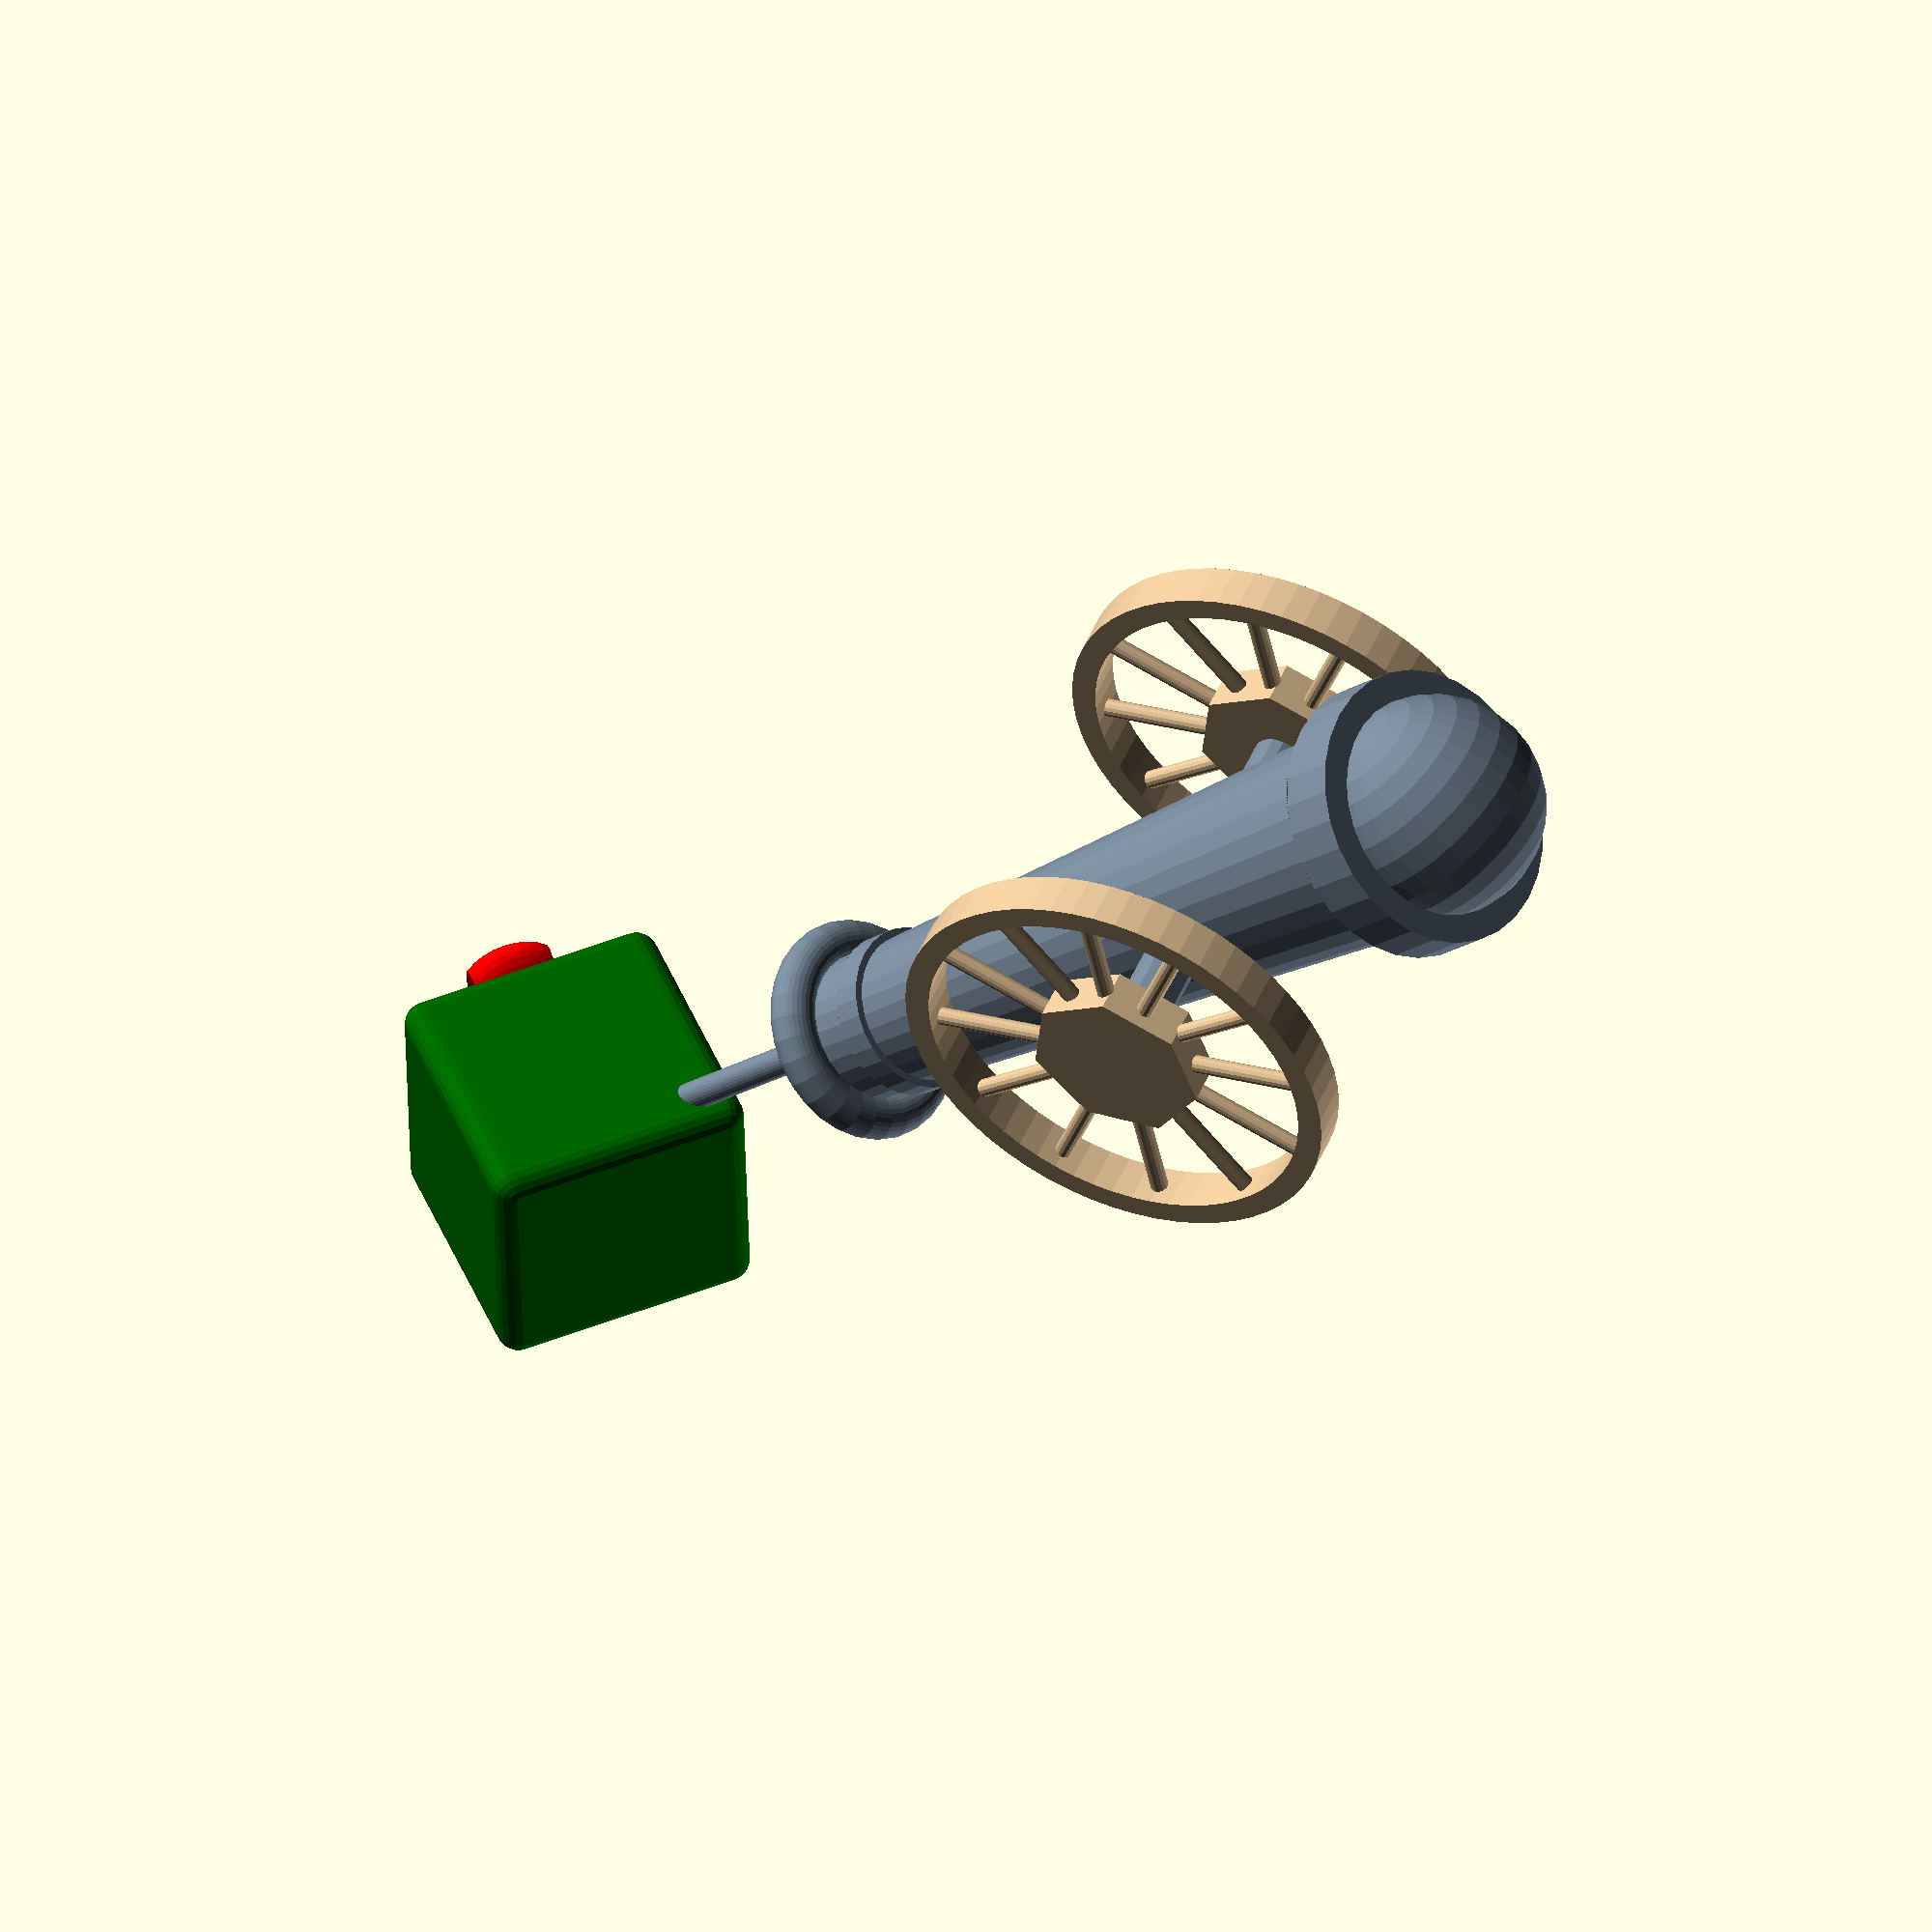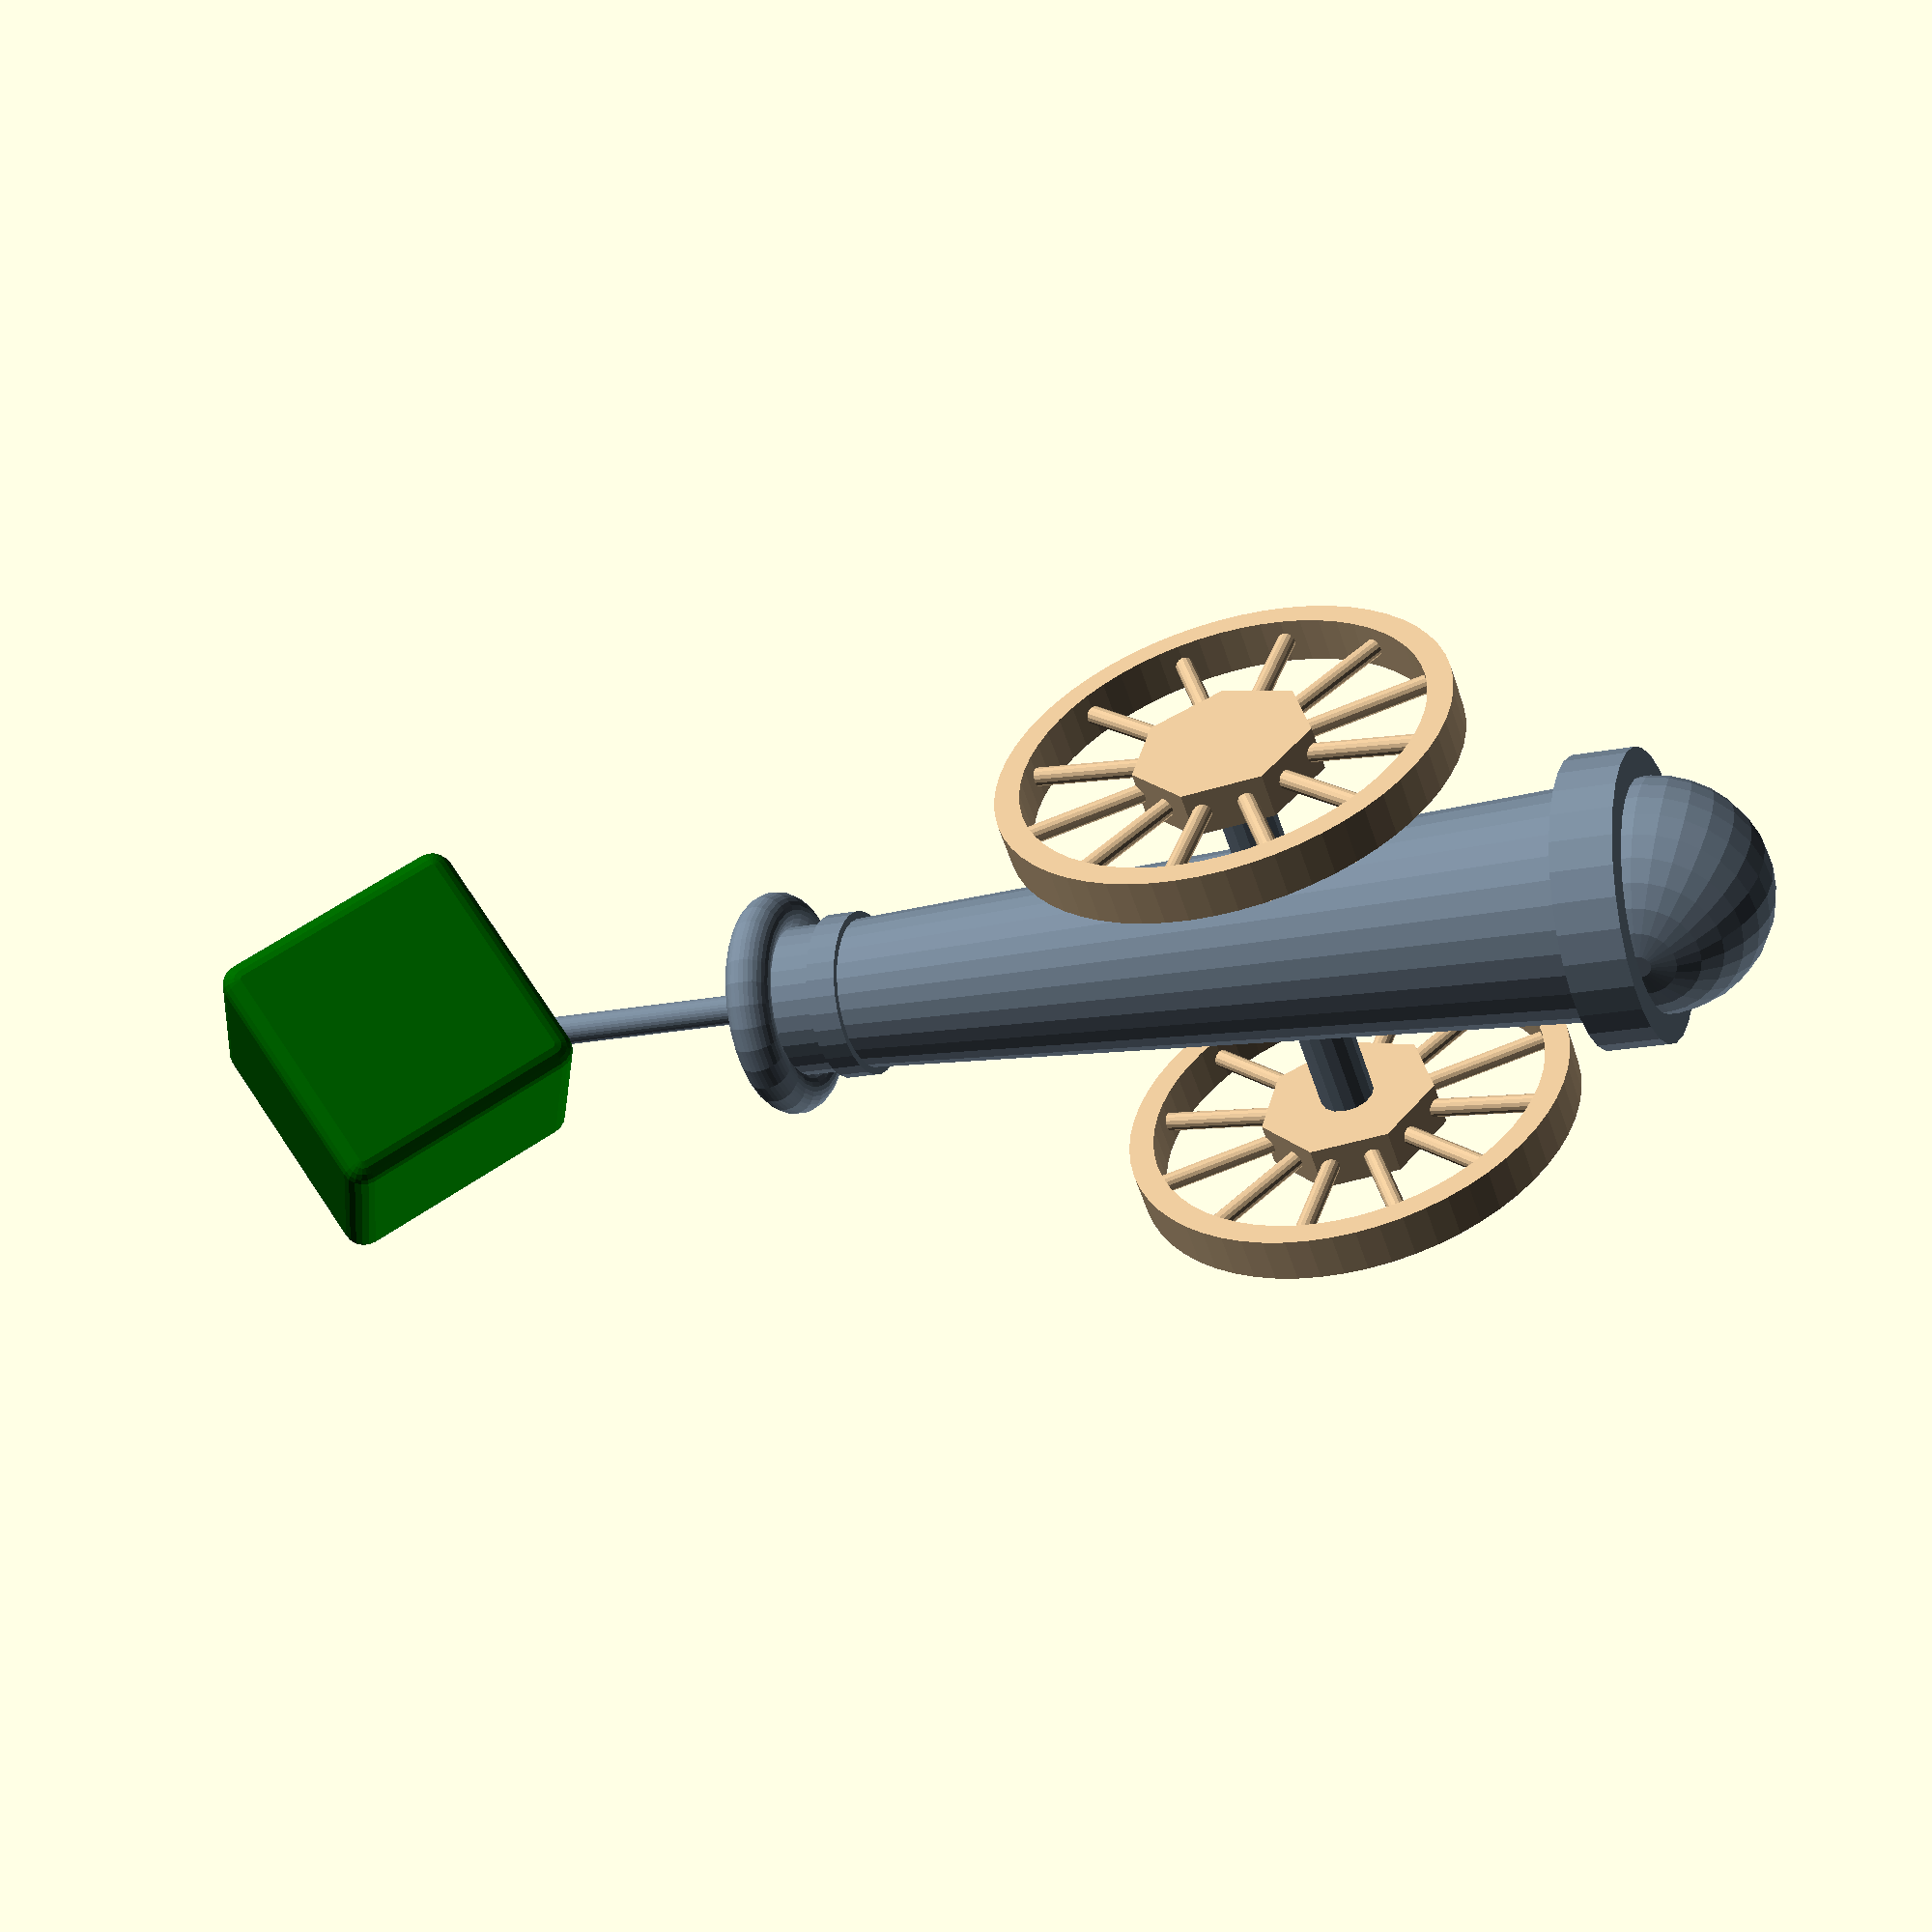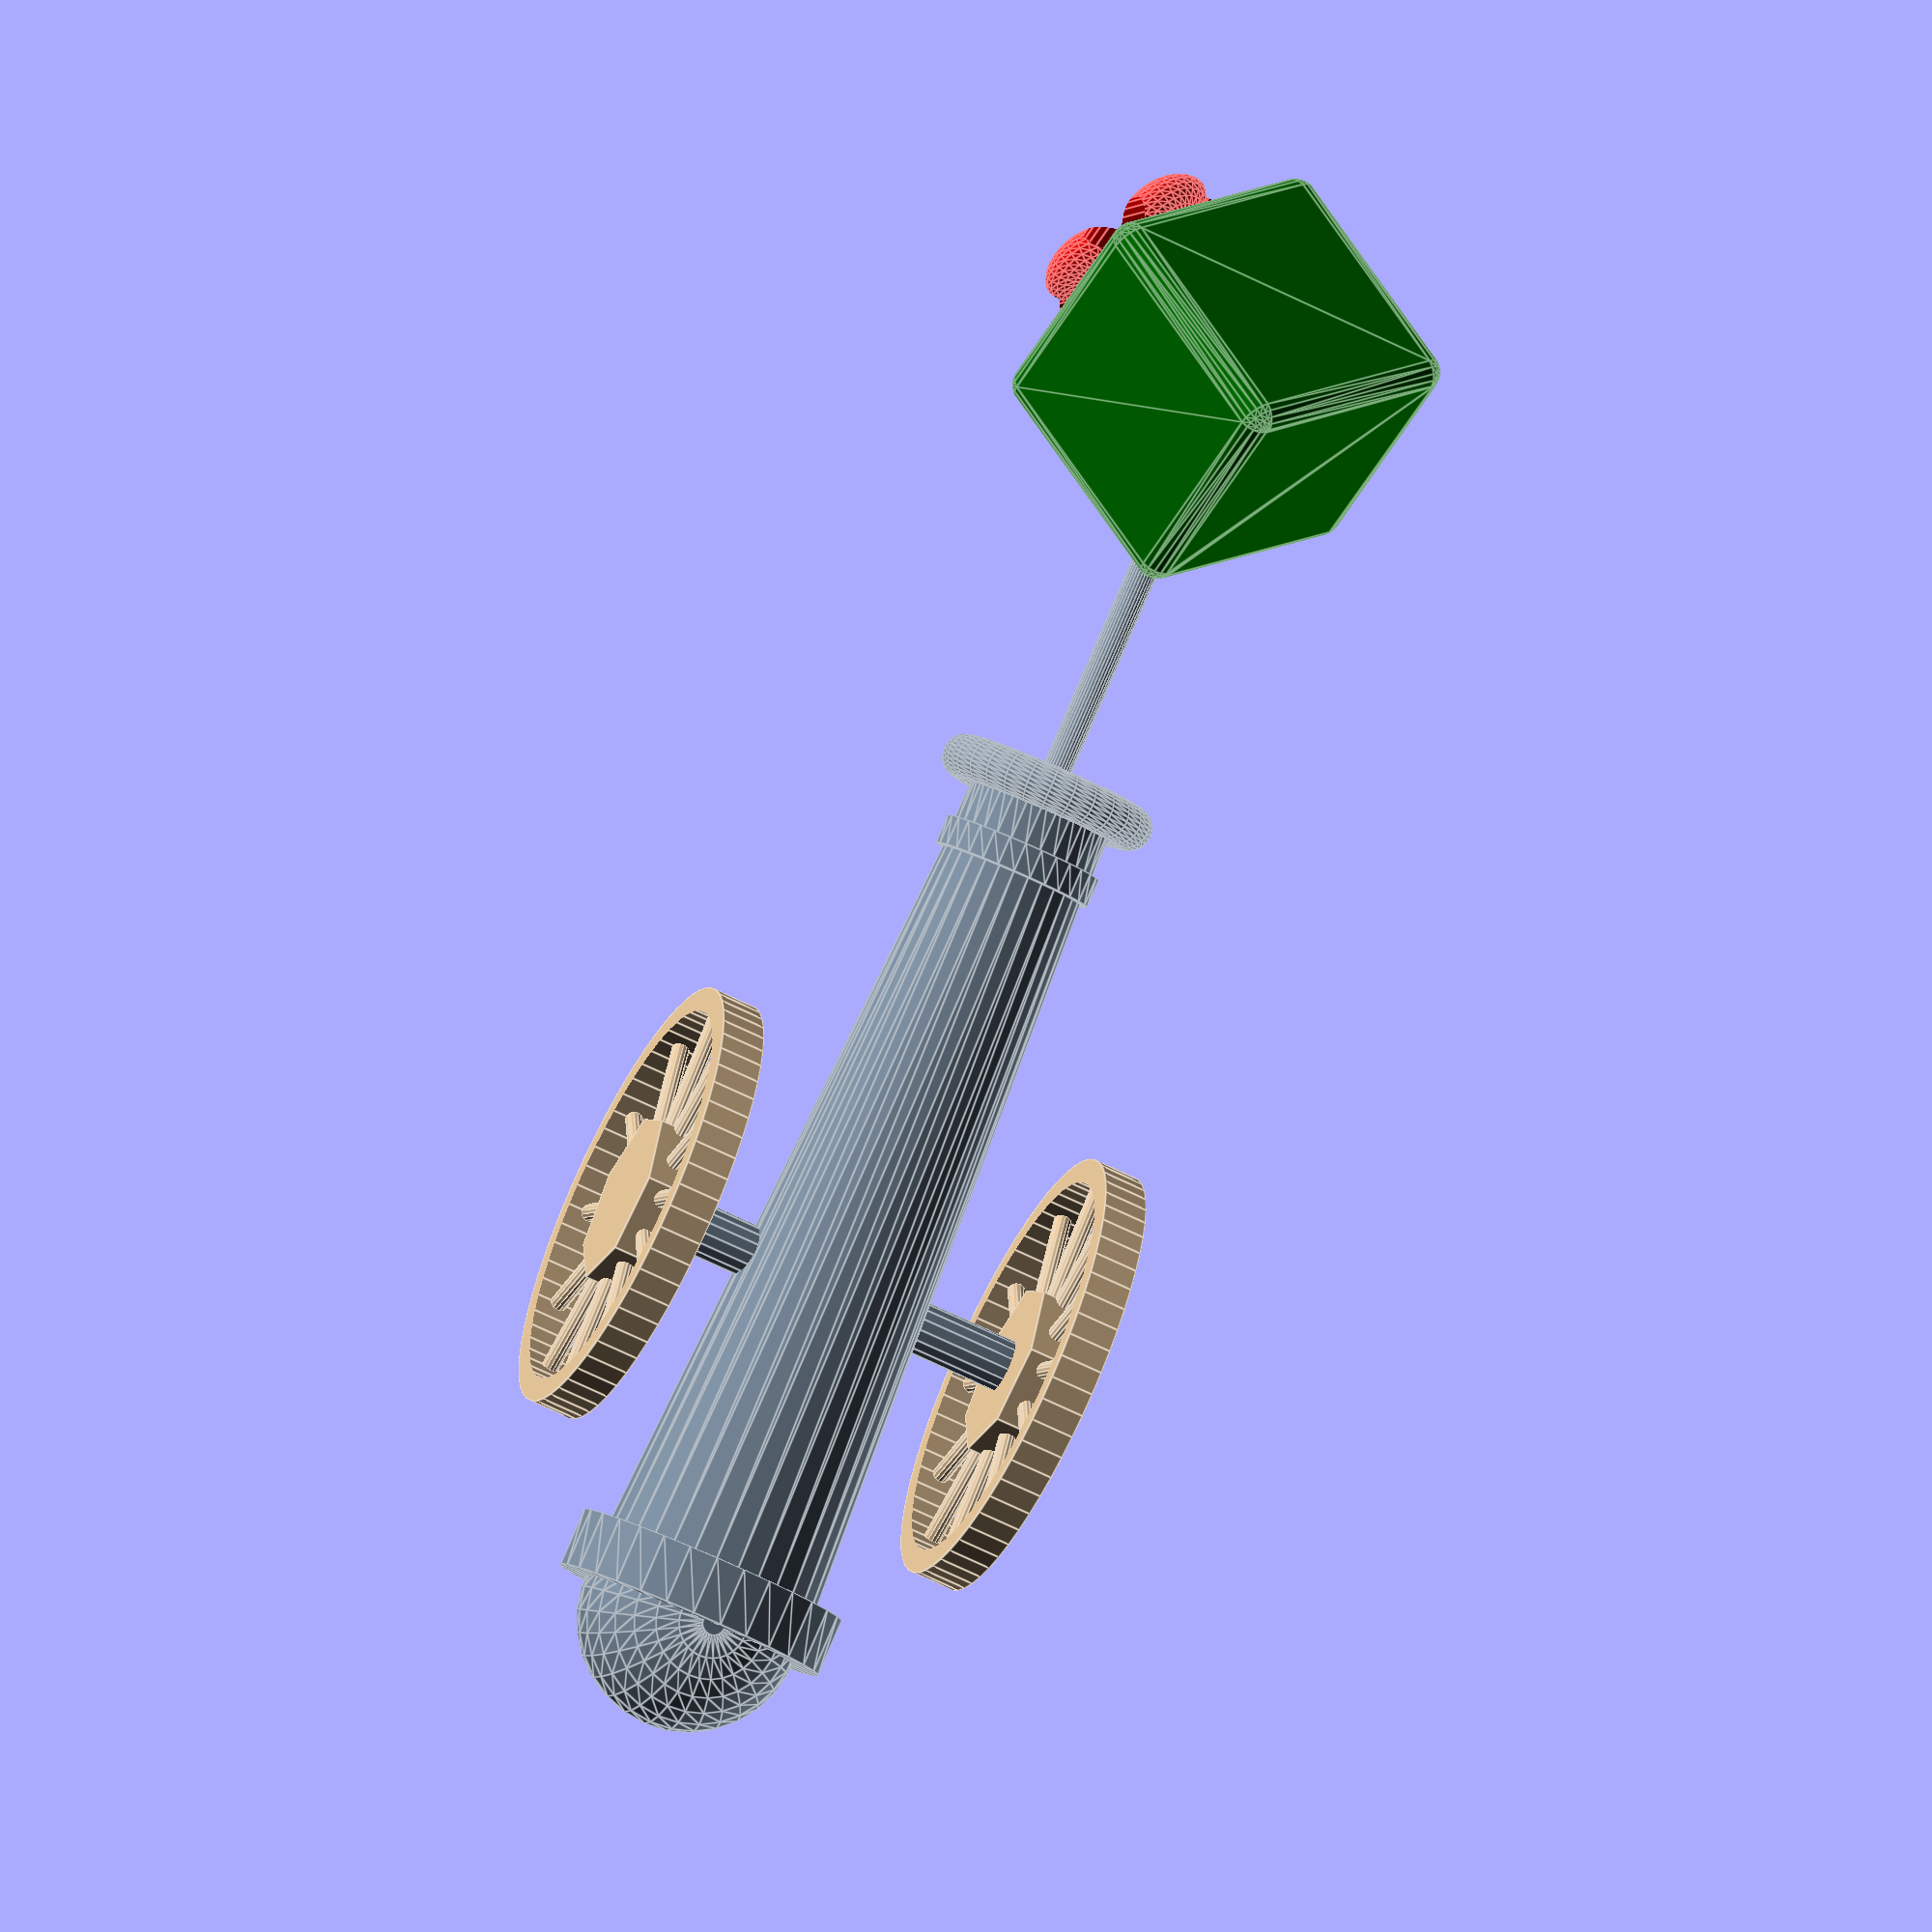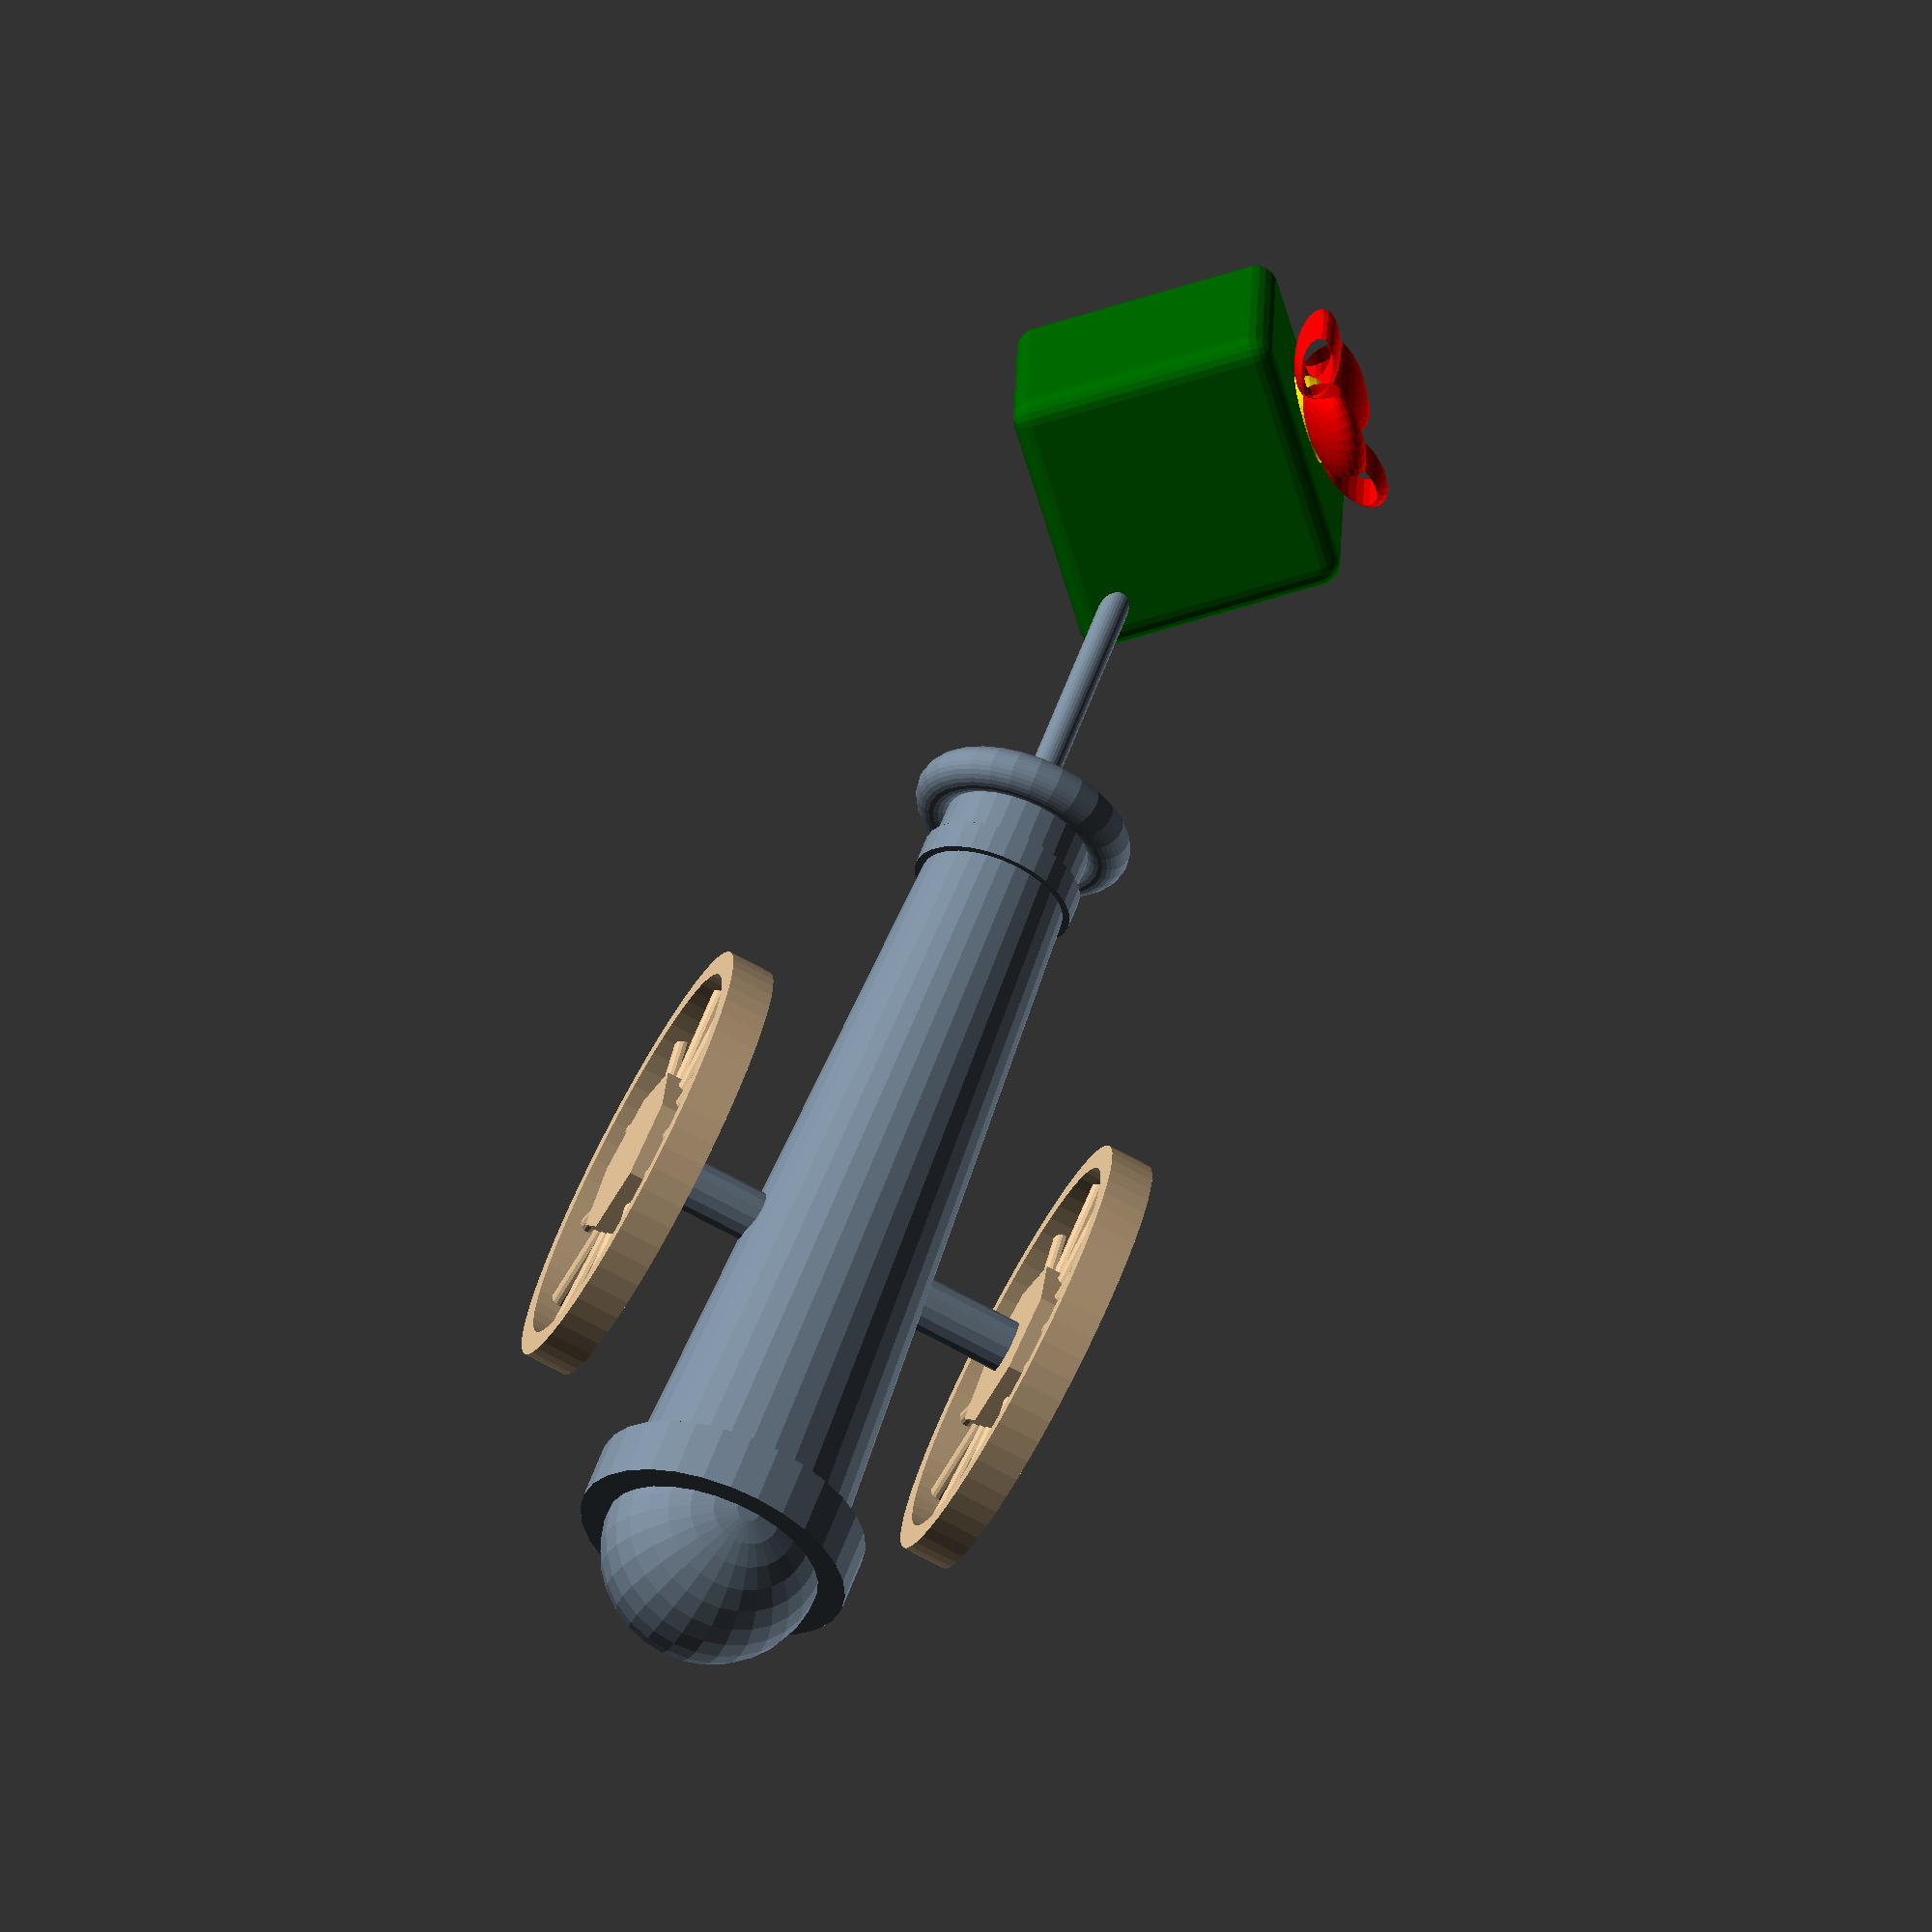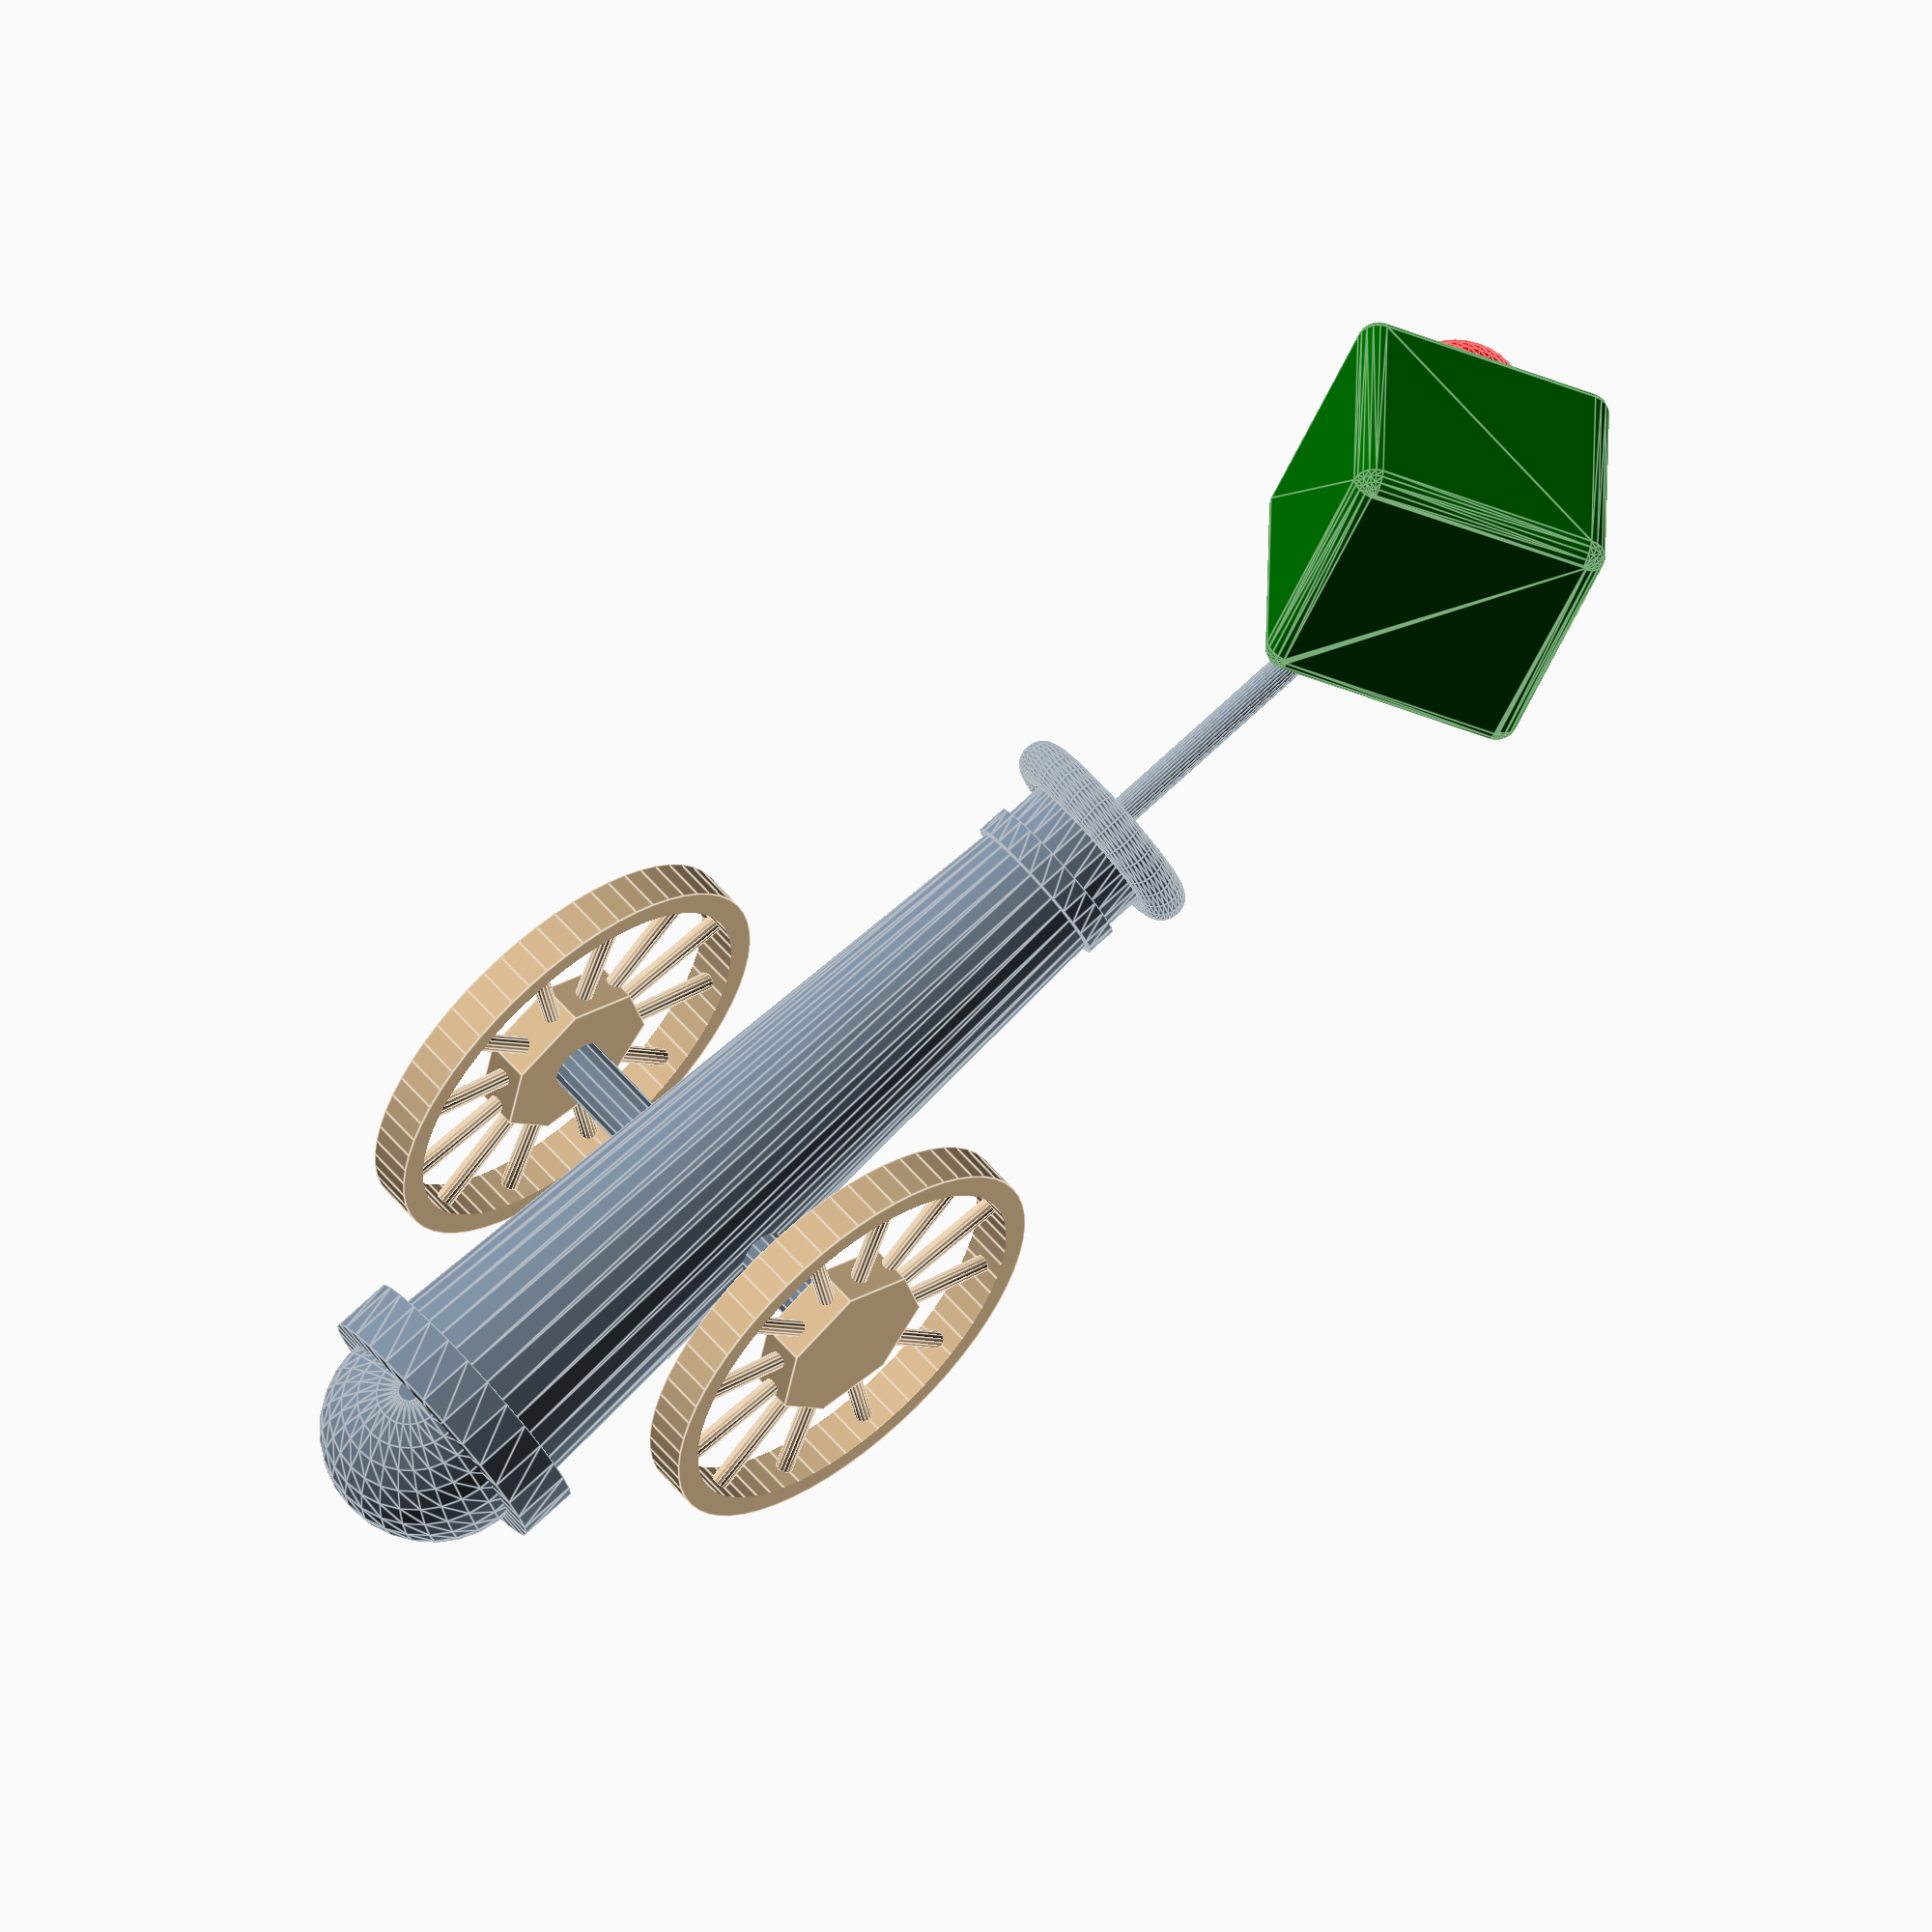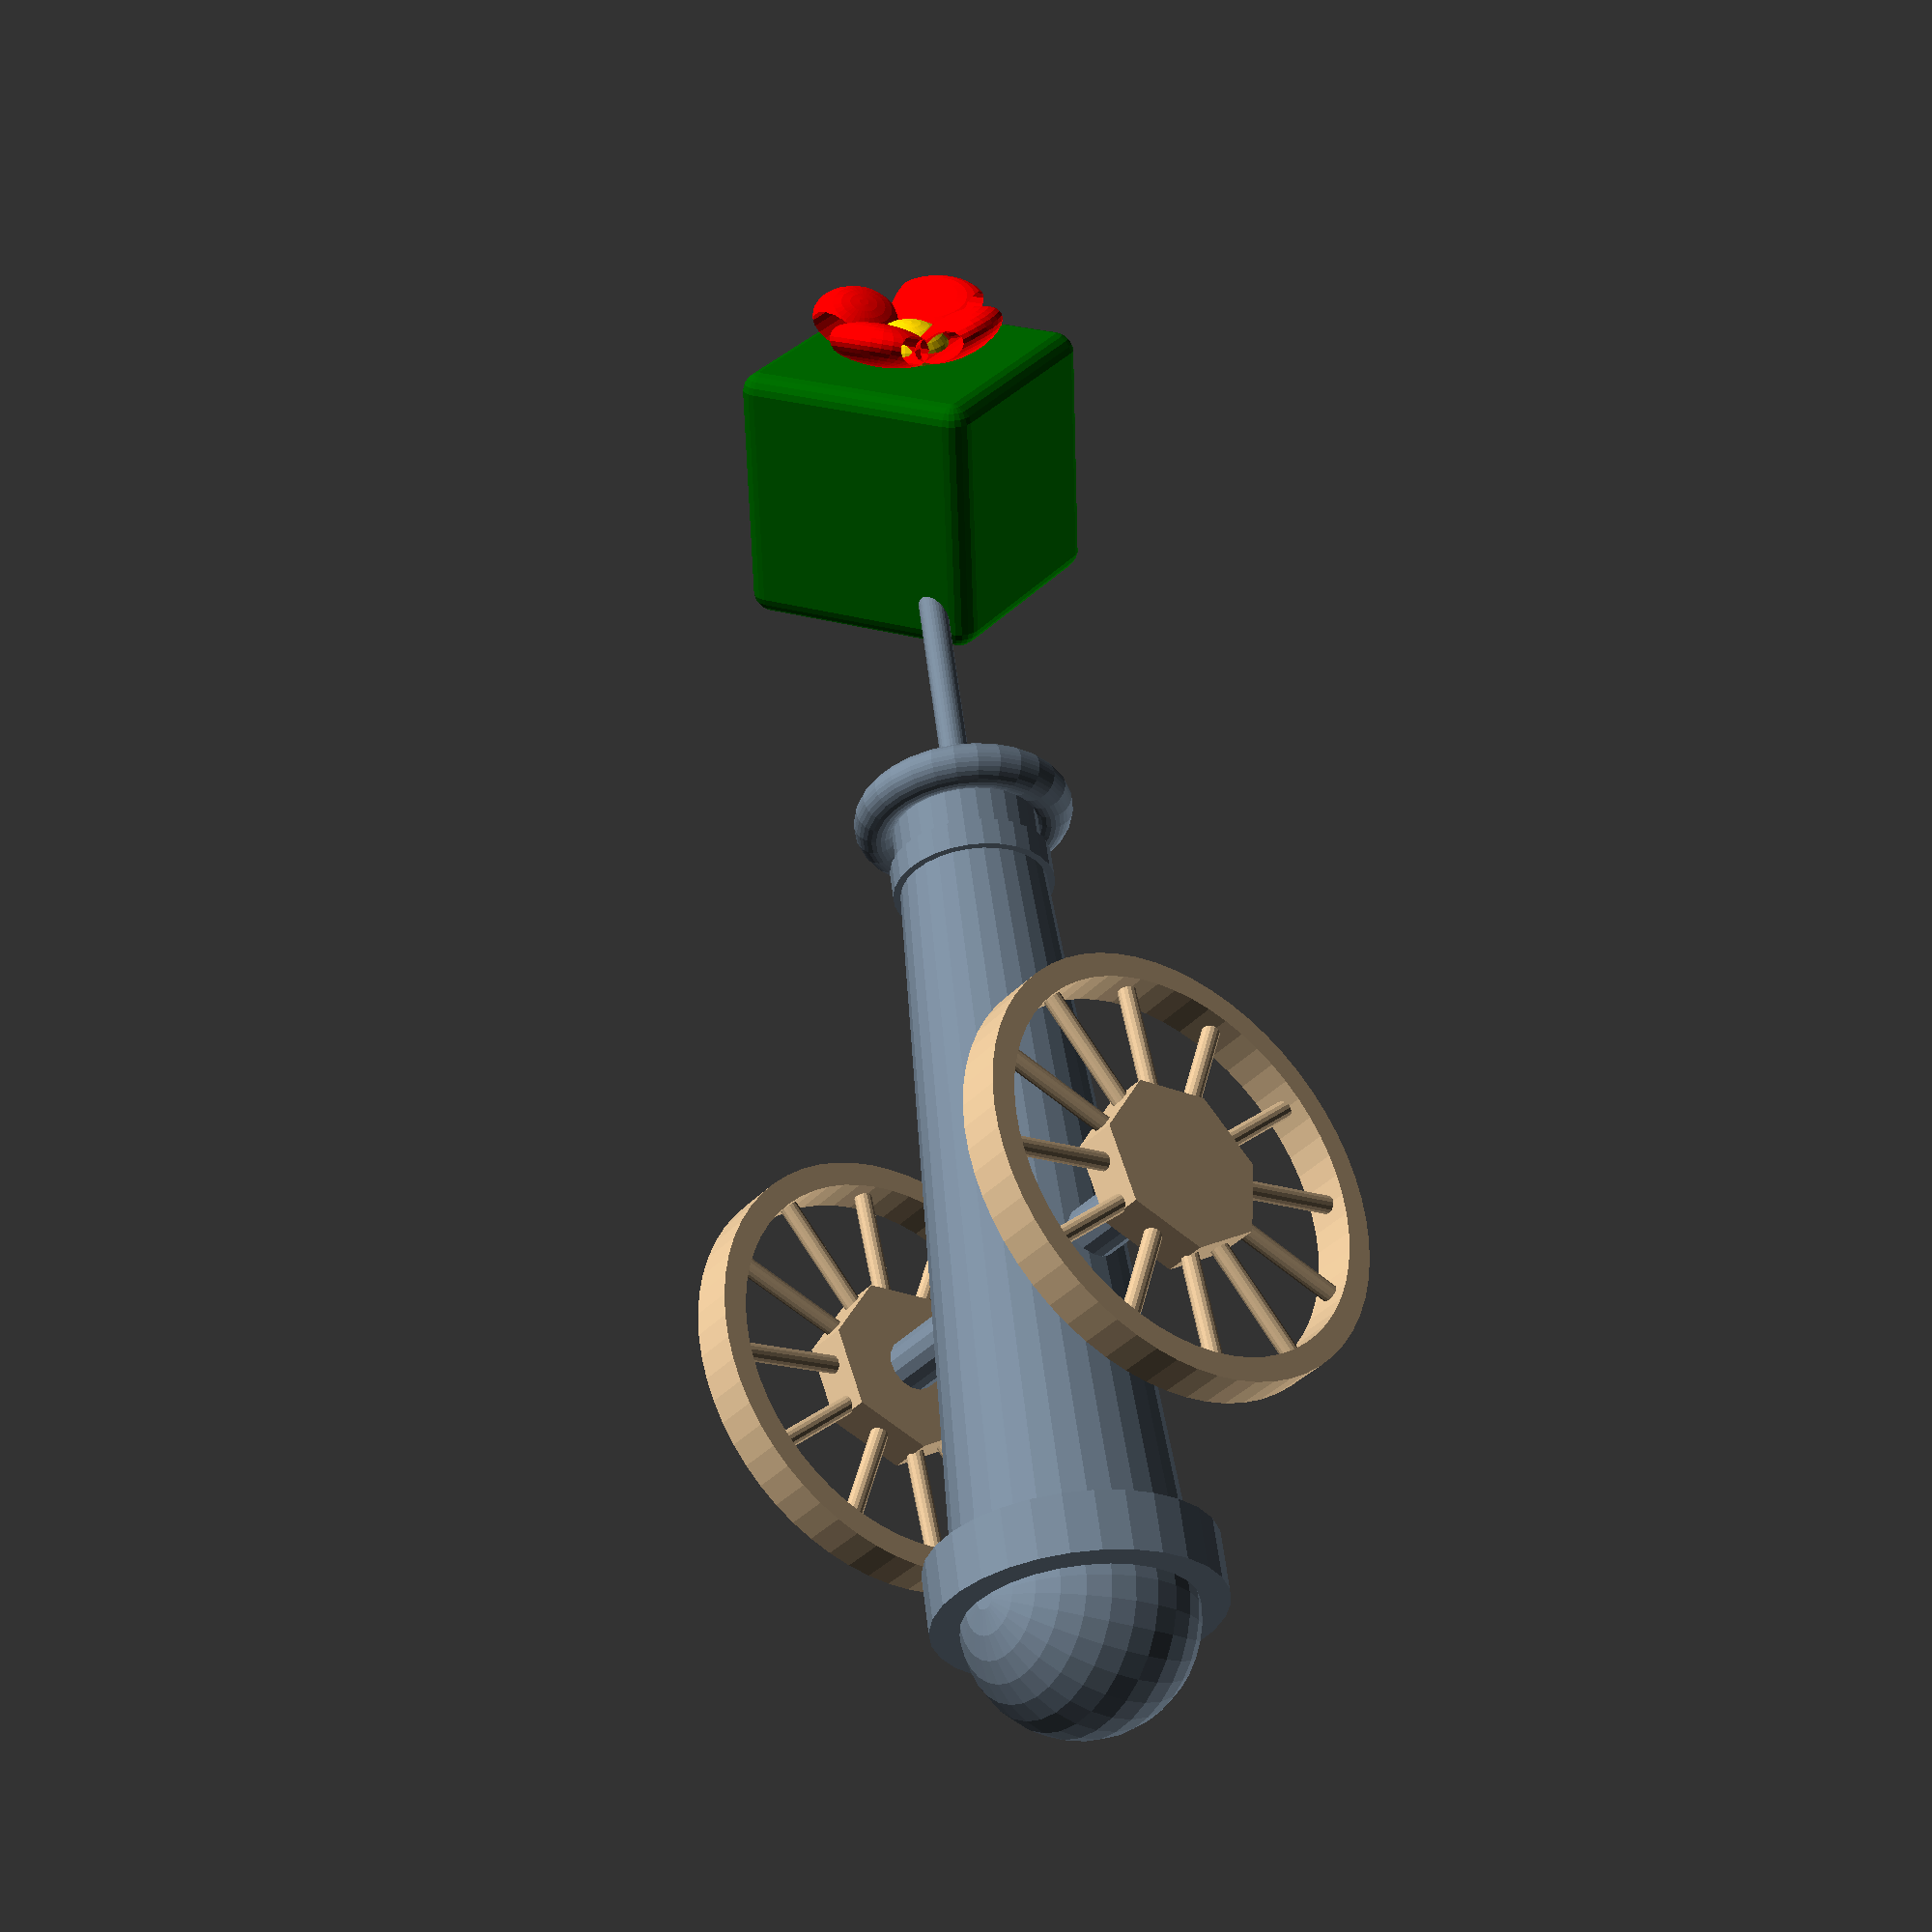
<openscad>
// Christmas Cannon by Lee Fallat (inbox@leefallat.ca) is marked with CC0 1.0. To view a copy of this license, visit http://creativecommons.org/publicdomain/zero/1.0

cannon_height = 20;
cannon_radius = 2.5;
taper = 1.5;

stick_radius = 0.33; // to place a stick inside to hold the present

inner_height = cannon_height / 3;

module present() {
		color("Gold")
        translate([0, 0, 2.5 + 0.5])
        scale([1, 1, 0.75])
        sphere(1, $fn=30);
    
		color("Red")
        for(i = [0 : 90 : 360]) {
            translate([0, 0, 2.5 + 0.5])
            rotate([0, -25, i])
            translate([1.5, 0, 0])
            scale([1, 1.33, 0.5])
            difference() {
                sphere(1, $fn=30);
                rotate([0, 90, 90])
                cylinder(3, r=0.7, $fn=20, center=true);
            }
        }

		color("DarkGreen")
        minkowski() {
            cube(5, center=true);
            sphere(0.5, $fn=20);
        }
}

module cannon() {
    translate([-cannon_height / 2.5, 0, 0])
    union() {
        difference() {
                rotate([0, 90, 0])
                rotate_extrude($fn=30)
                rotate([0, 0, 90])
                polygon([
                    [0,0],
                    [0,cannon_radius * 1.25],
                    [cannon_height / 15, cannon_radius * 1.25],
                    [cannon_height / 15, cannon_radius],
                    [cannon_height - cannon_height / 10, cannon_radius / taper],
                     [cannon_height - cannon_height / 10, cannon_radius * 1.1 / taper],
                    [cannon_height - (cannon_height / 10) / 1.5, cannon_radius * 1.1 / taper],
                    [cannon_height - (cannon_height / 10) / 1.5, cannon_radius / taper],
                    [cannon_height, cannon_radius / taper],
                    [cannon_height, 0]
                ]);

             
            
            translate([cannon_height / 2 + inner_height / 2 + 0.25 + 0.0001, 0, 0])
            rotate([0, 90, 0])
            cylinder(cannon_height / 3, r=cannon_radius / taper / 1.33, $fn=30);
           
        }
        
        rotate([0, 90, 0])
        cylinder(cannon_height * 1.5, r=stick_radius, $fn=30);
        
        translate([cannon_height - 0.25 + 0.25, 0, 0])
        rotate([0, 90, 0])
        rotate_extrude($fn=30)
        translate([cannon_radius - 0.5, 0, 0])
        circle(0.5);

        sphere(cannon_radius * 1.0, $fn=30);

        translate([cannon_height / 2.5, 0, 0])
        rotate([90, 0, 0])
        cylinder(wheel_space, r = 0.6, $fn=15, center=true);
    }
};

wheel_space = 9.5;
wheel_thickness = 1.0;
wheel_radius = 5;
wheel_radius2 = wheel_radius / 1.125;
wheel_spokes = 12;

module wheel() {
    rotate([90, 0, 0])
    union() {
        difference() {
            cylinder(wheel_thickness, r = wheel_radius, $fn=60, center=true);
            cylinder(wheel_thickness + 1, r = wheel_radius2, $fn=60, center=true);
        }
        cylinder(wheel_thickness, r=2, center=true);
        for(i = [1 : 1 : wheel_spokes]) {
            rotate([0, 0, 360 / wheel_spokes * i])
            rotate([0, 90, 0])
            cylinder(wheel_radius - (wheel_radius - wheel_radius2), r=0.2, $fn=15);
        }
    };
}
    
rotate([0, -25, 0]) {
	color("SlateGrey") cannon();
	translate([-cannon_height / 2.5 + 30, 0, 0]) rotate([45, 45, 0]) present();
}
color("Tan") translate([0, wheel_space / 2, 0]) wheel();
color("Tan") translate([0, -wheel_space / 2, 0]) wheel();

</openscad>
<views>
elev=88.3 azim=233.3 roll=61.0 proj=o view=solid
elev=149.8 azim=198.8 roll=9.6 proj=p view=wireframe
elev=155.4 azim=63.0 roll=2.0 proj=o view=edges
elev=229.4 azim=101.3 roll=205.8 proj=o view=solid
elev=182.7 azim=47.4 roll=330.5 proj=o view=edges
elev=63.9 azim=290.6 roll=50.1 proj=p view=wireframe
</views>
